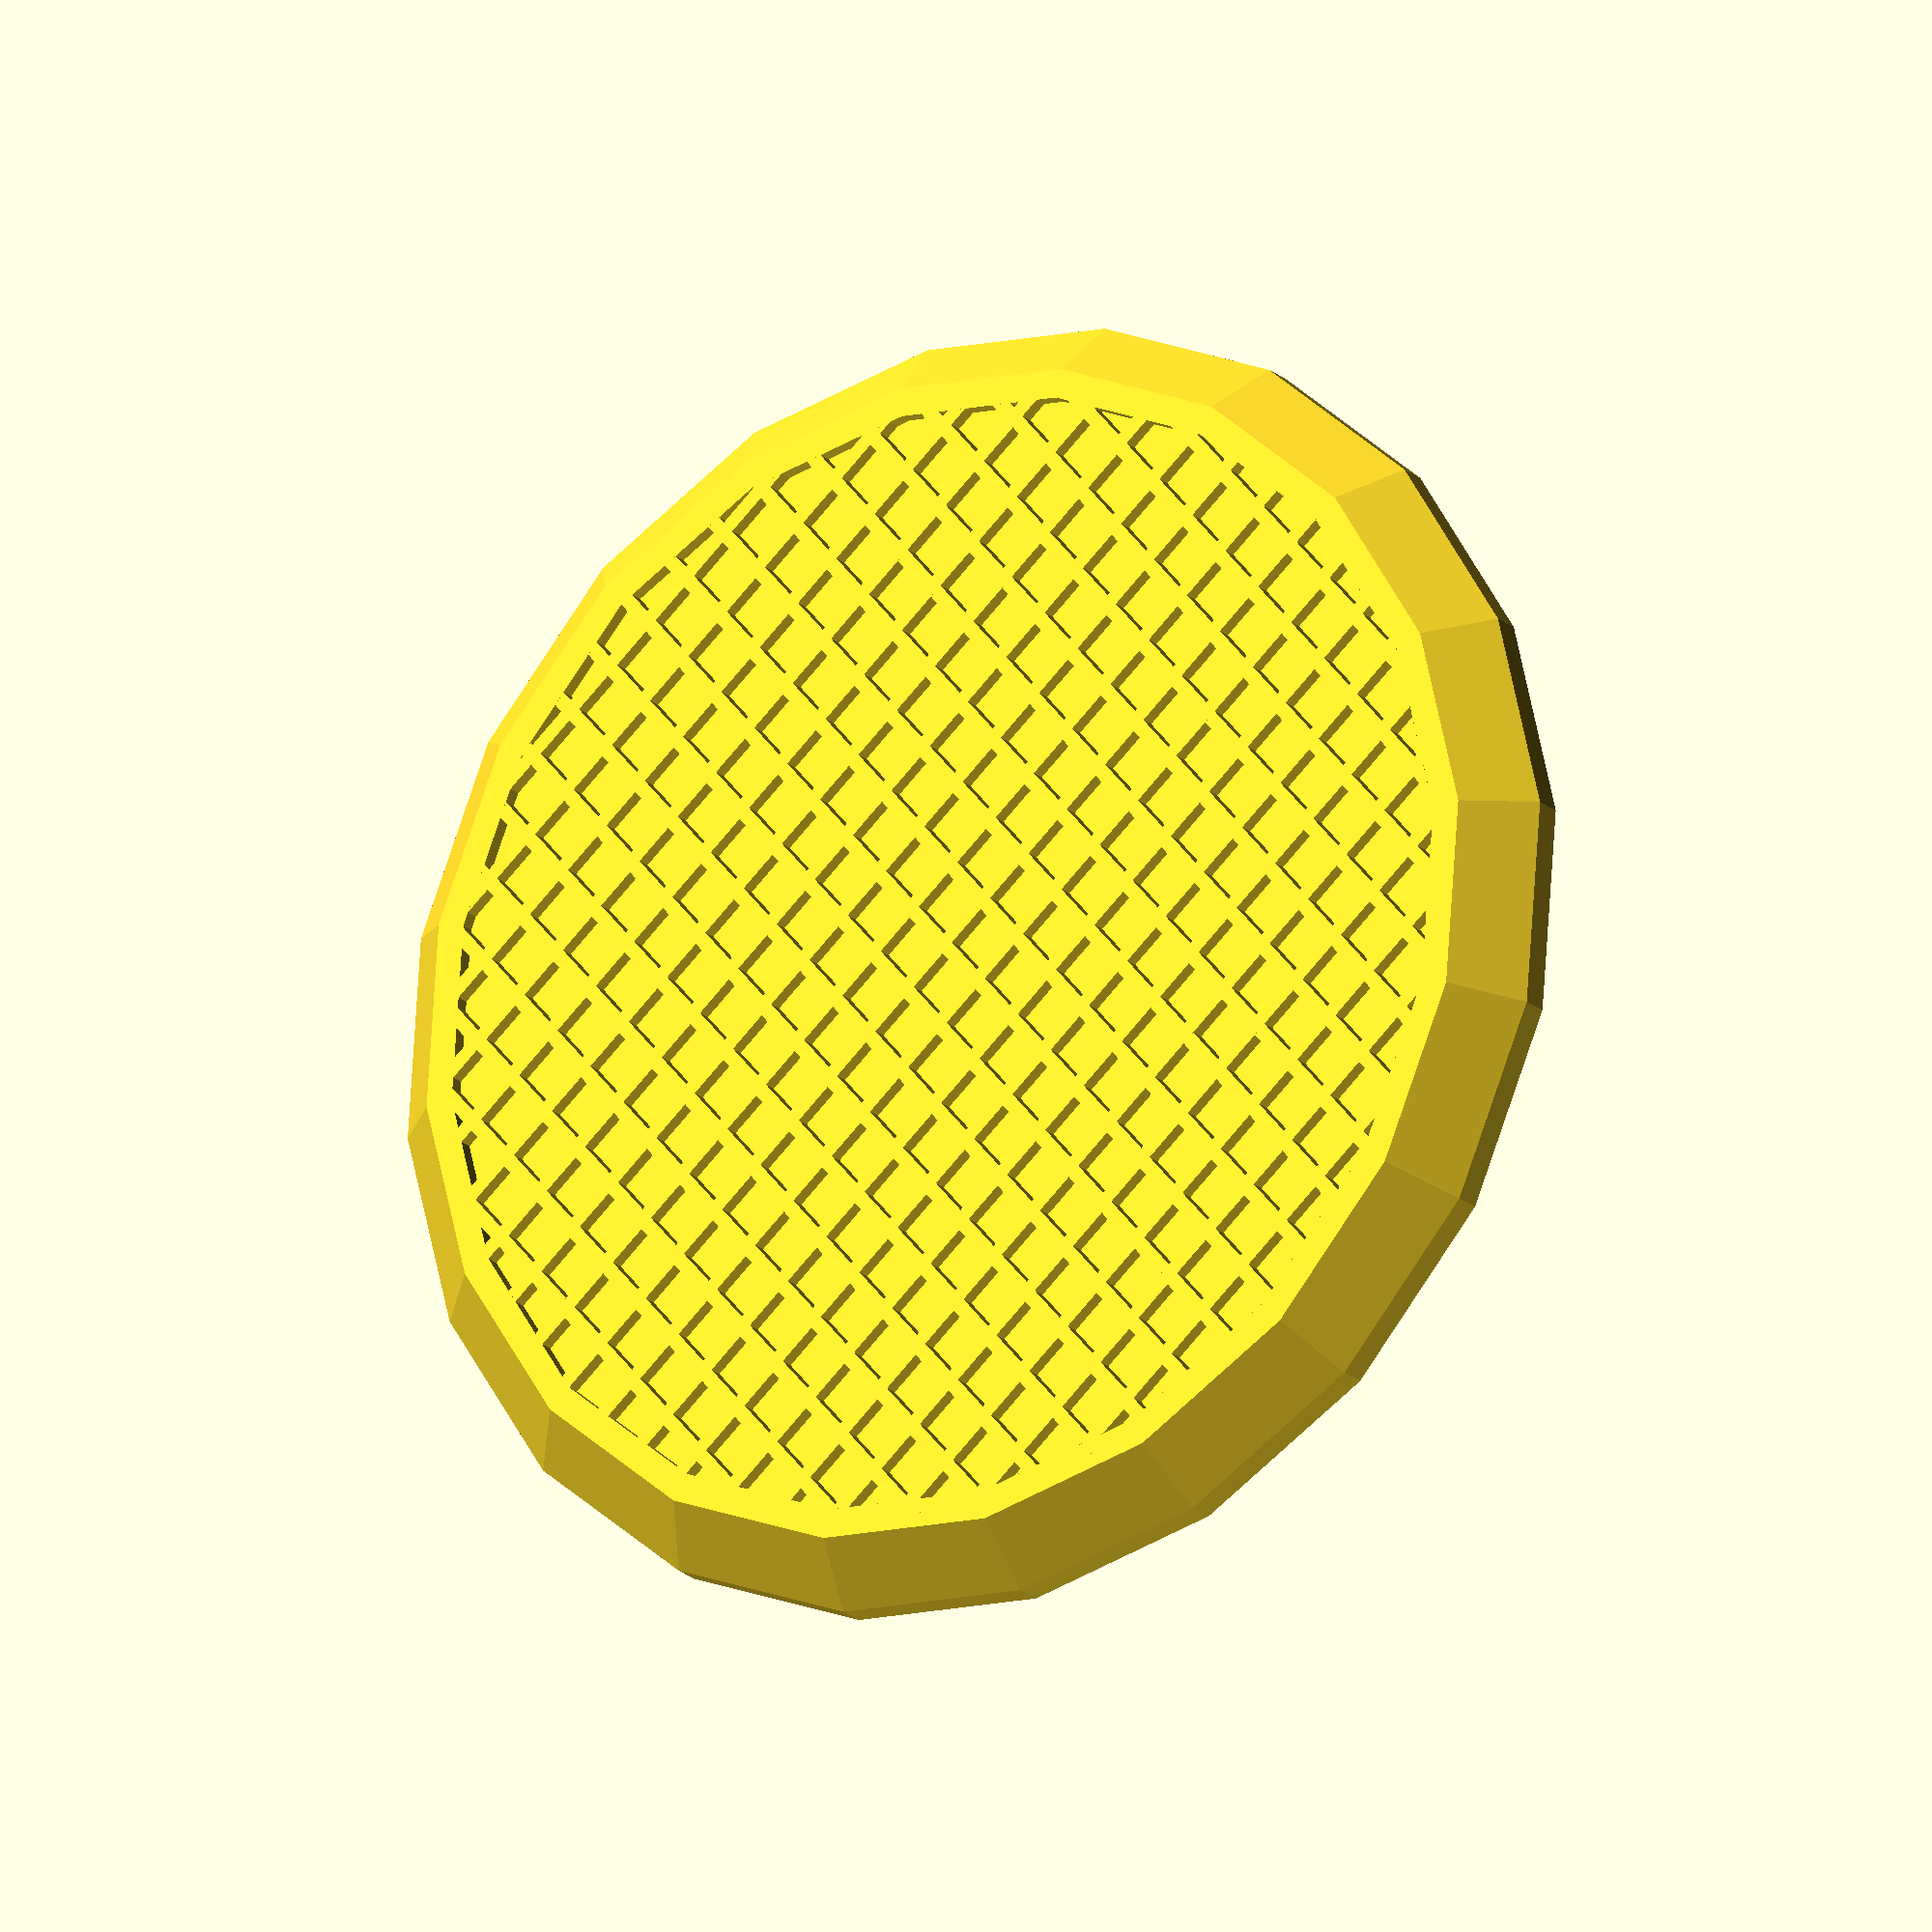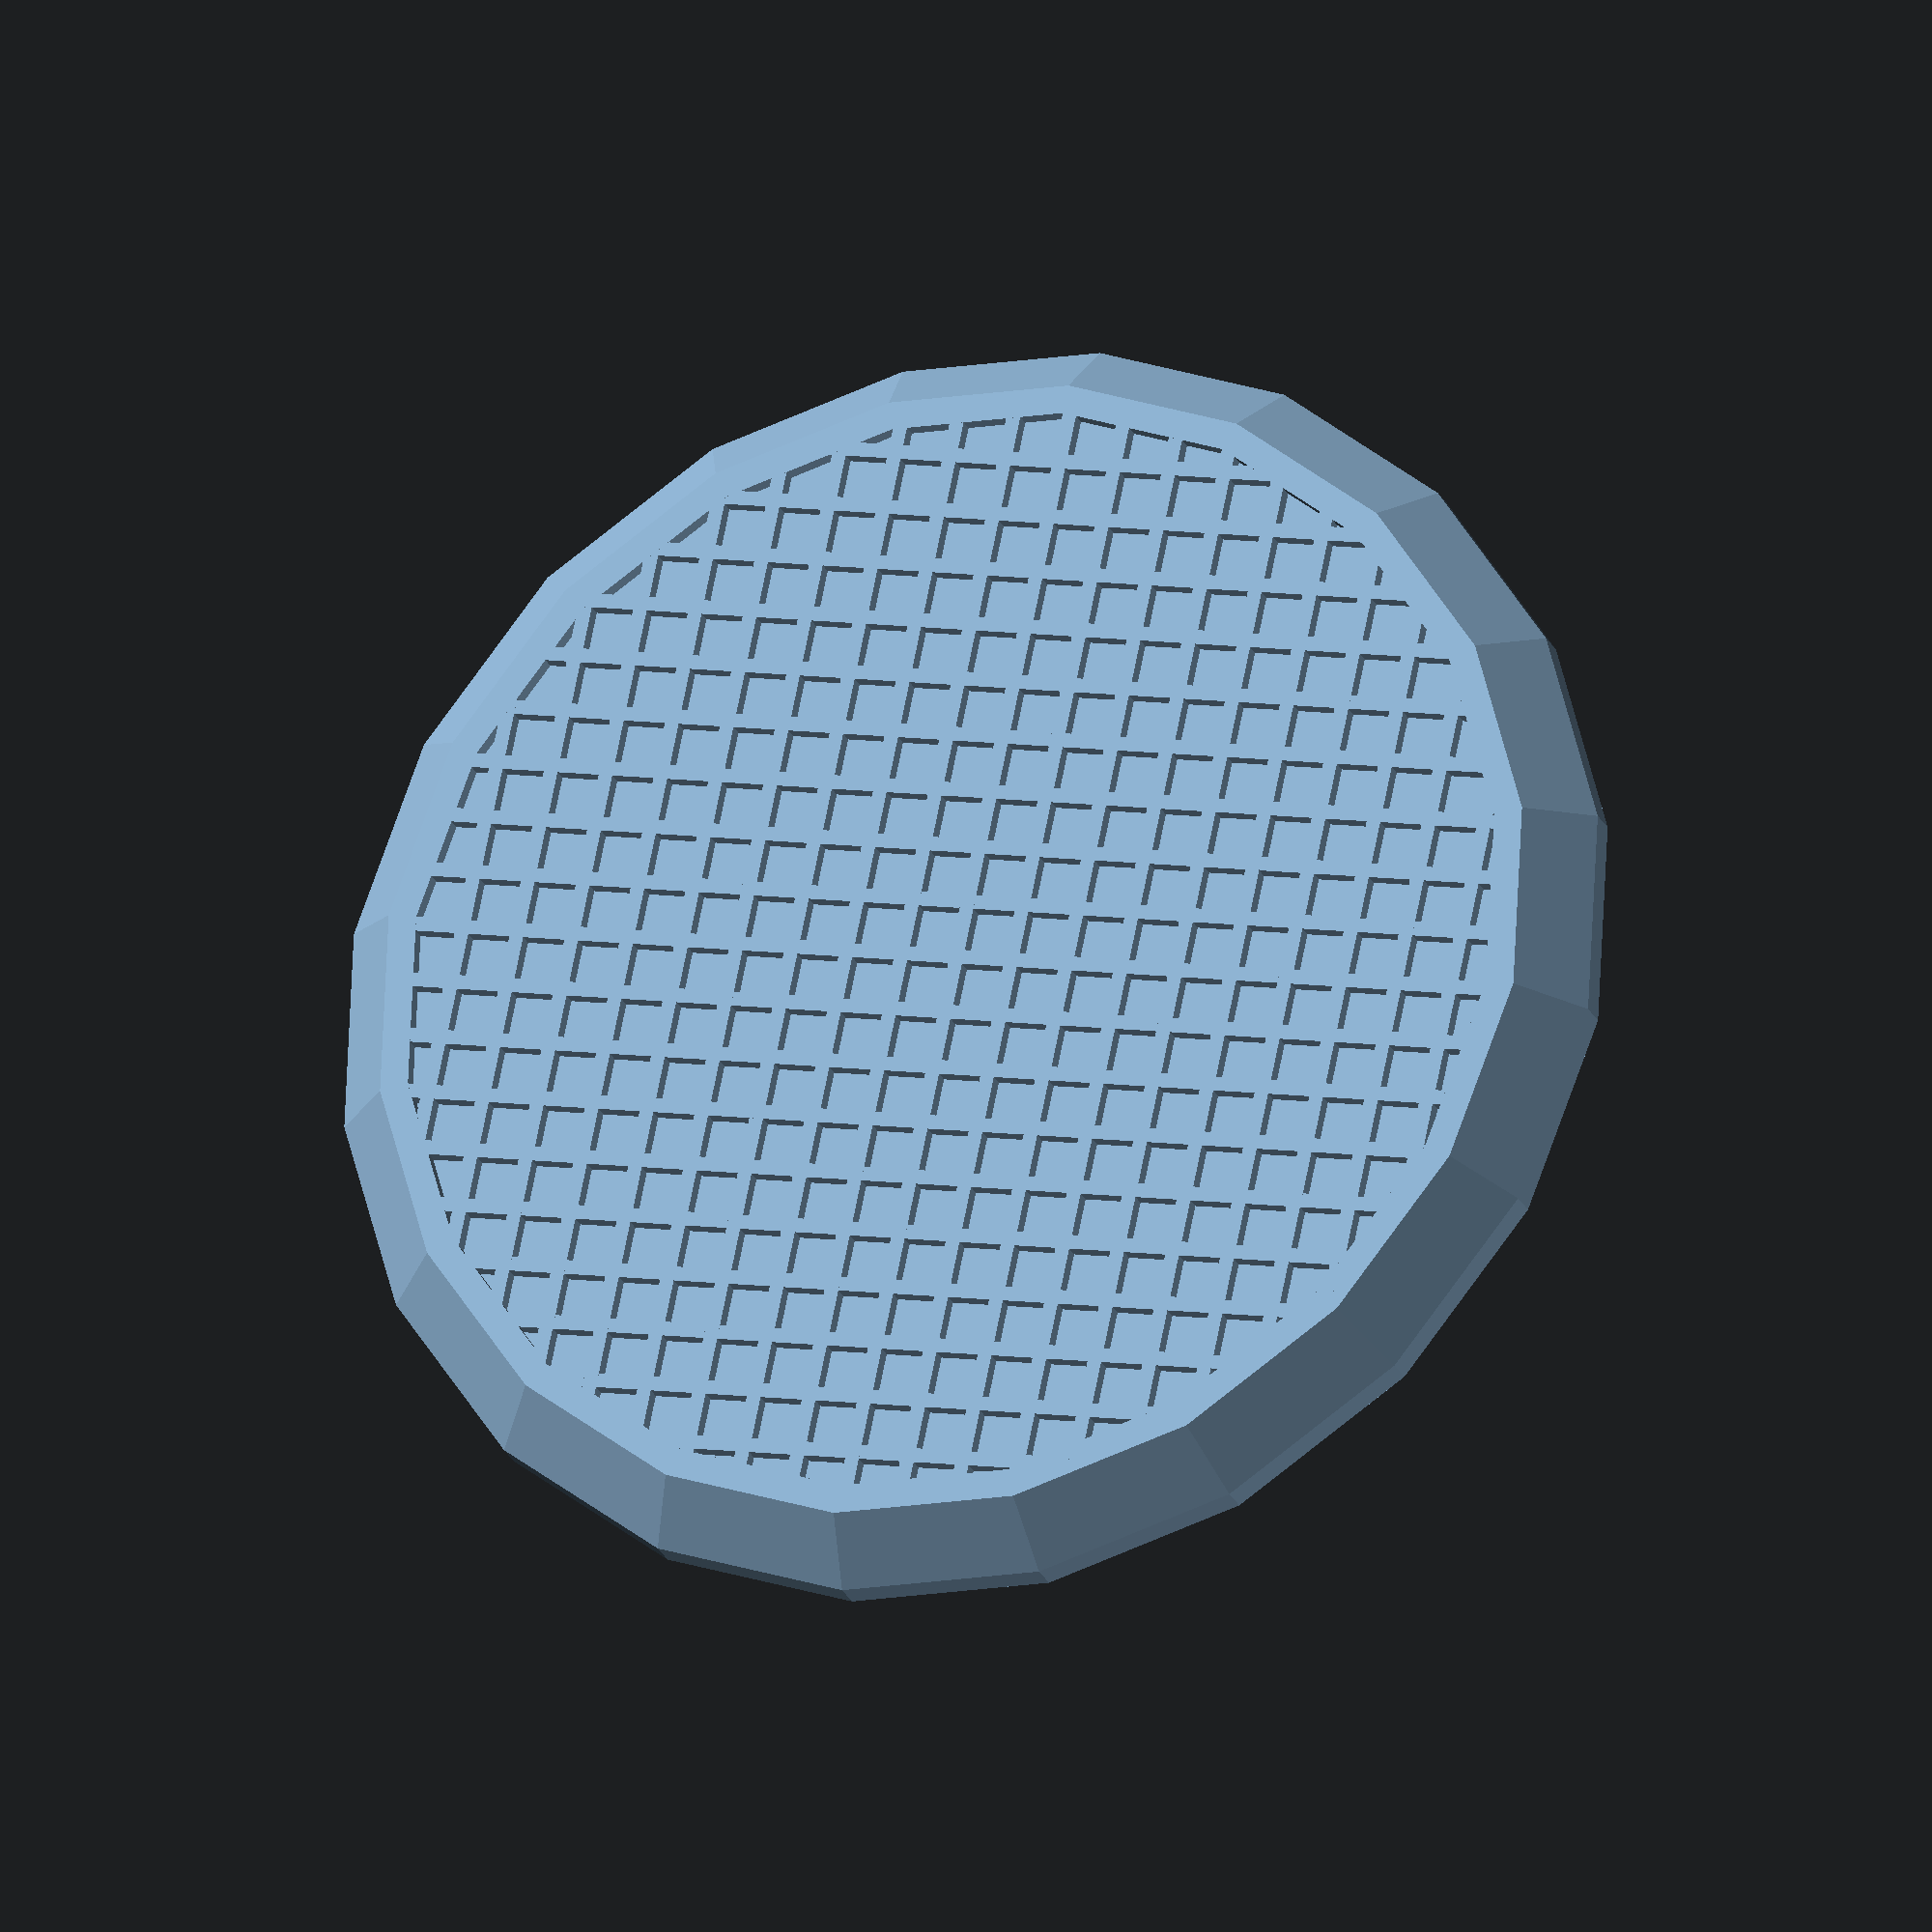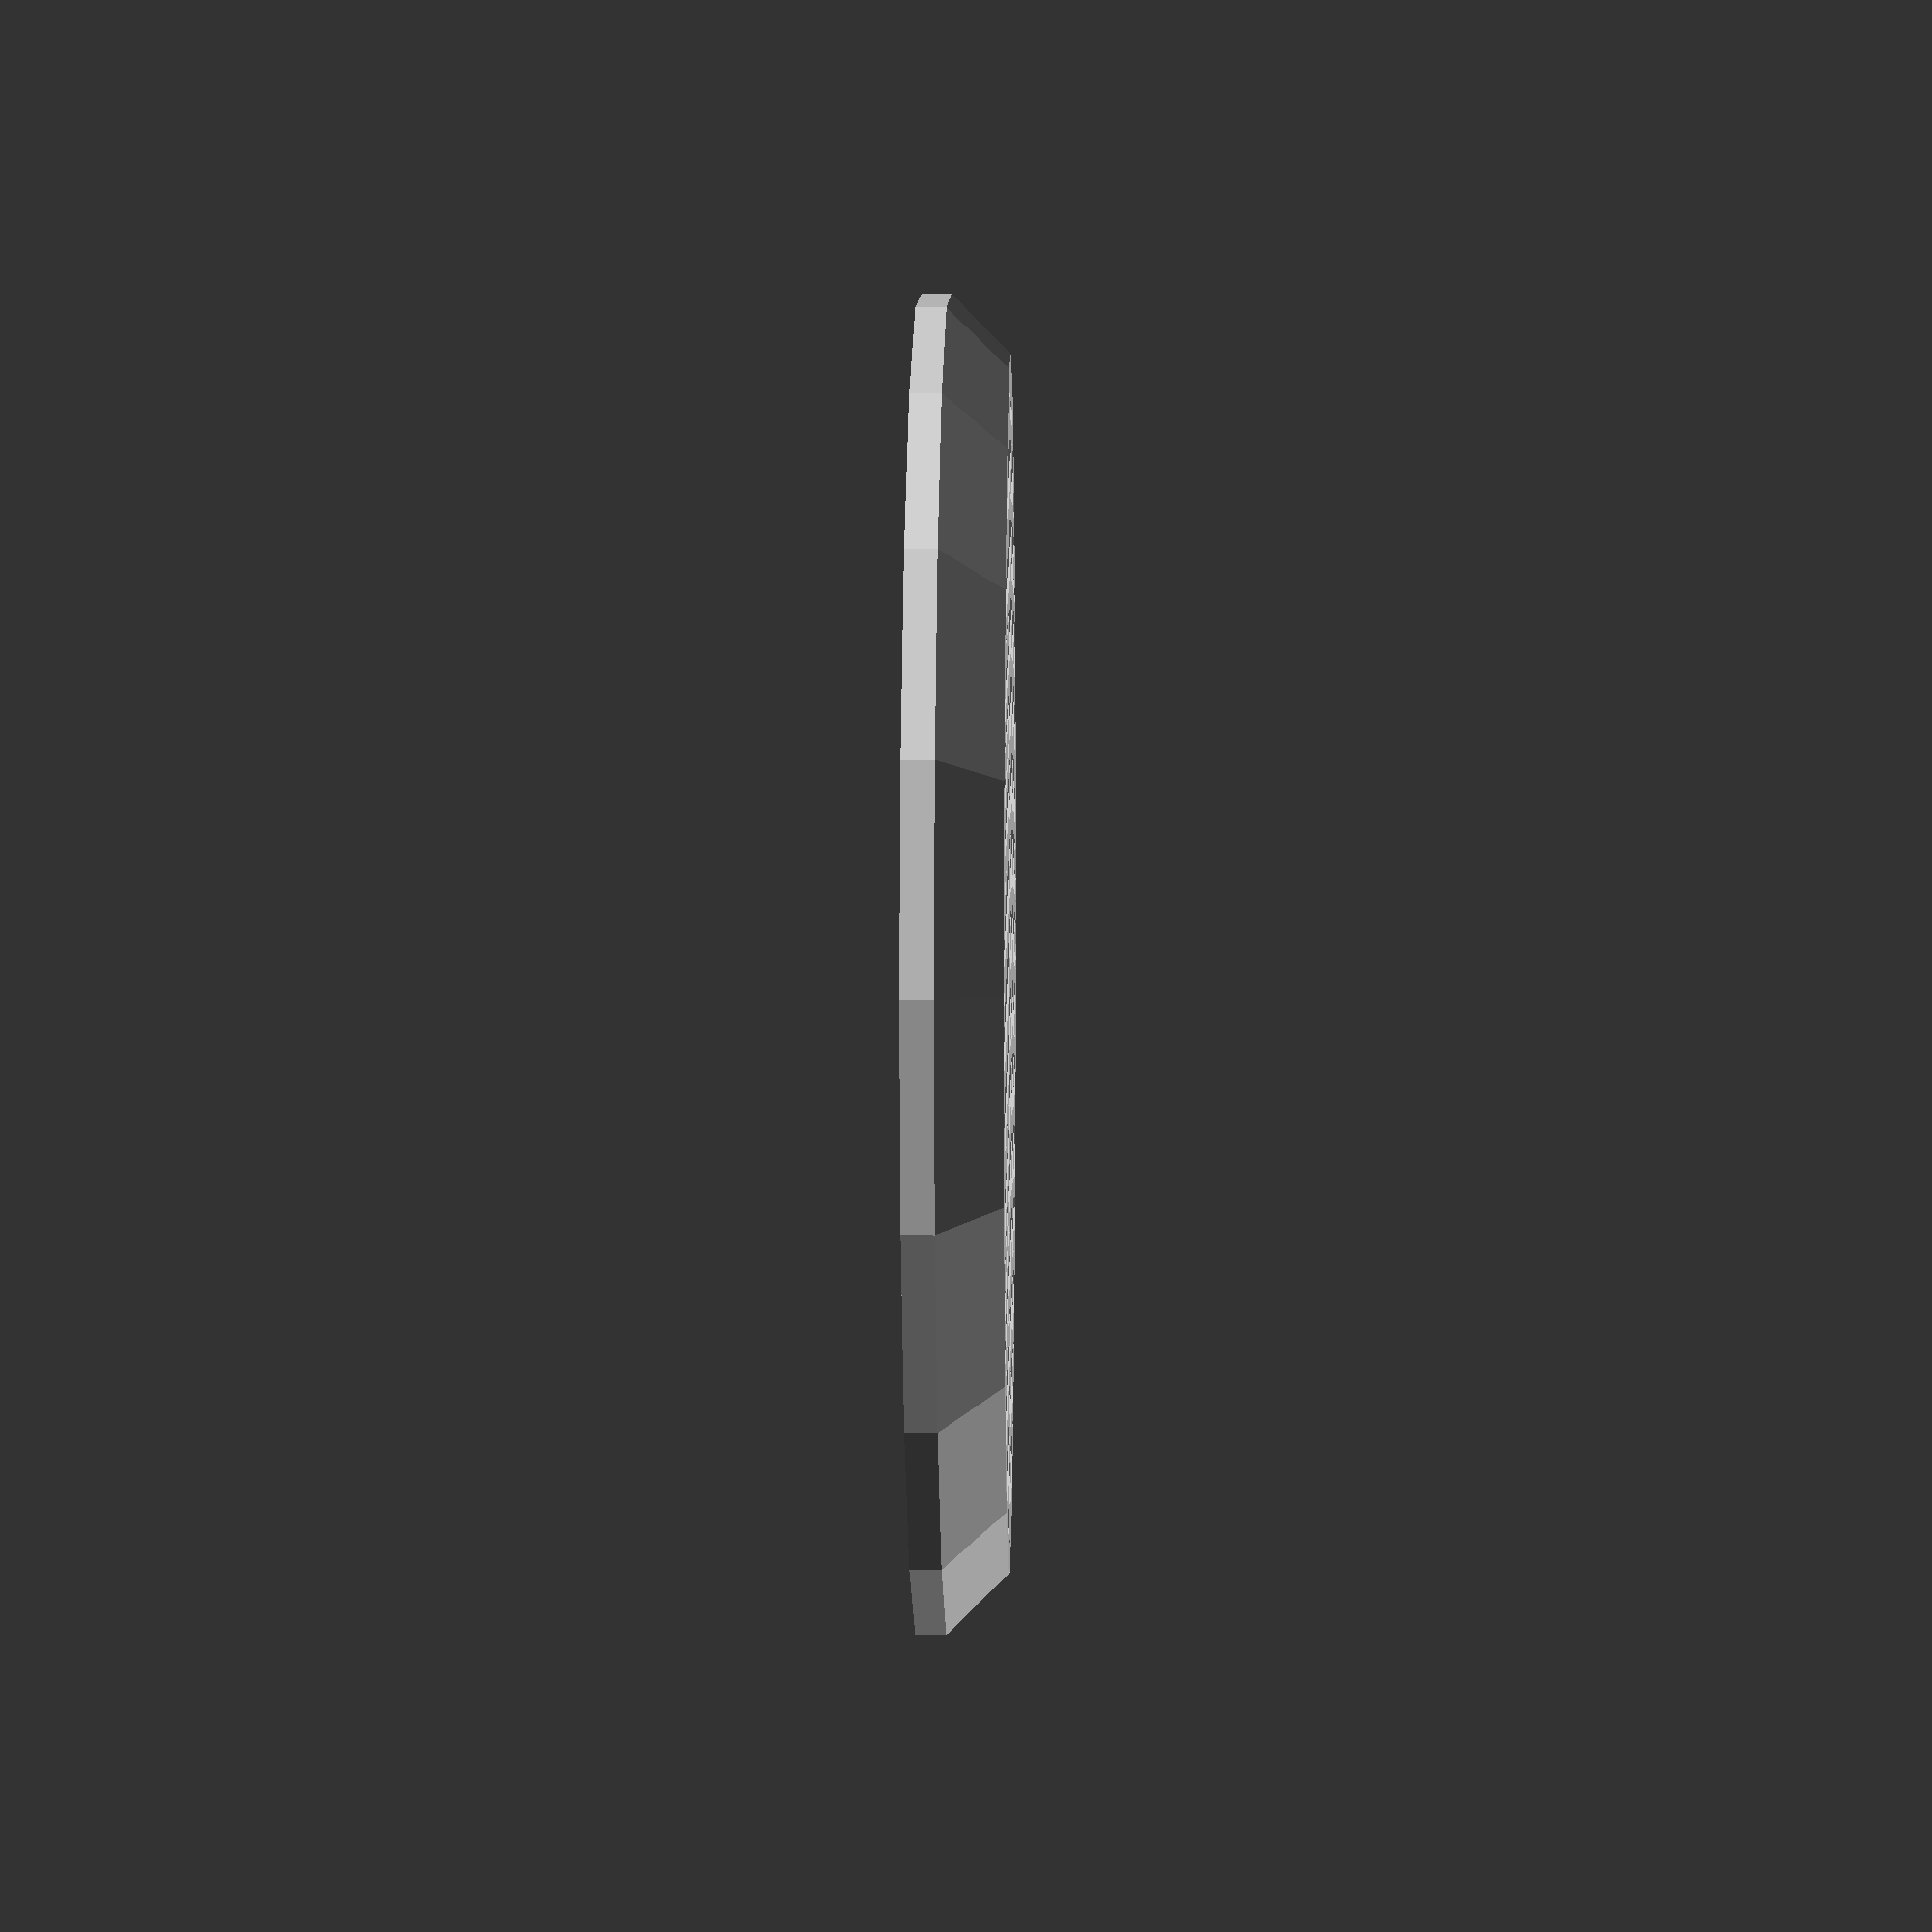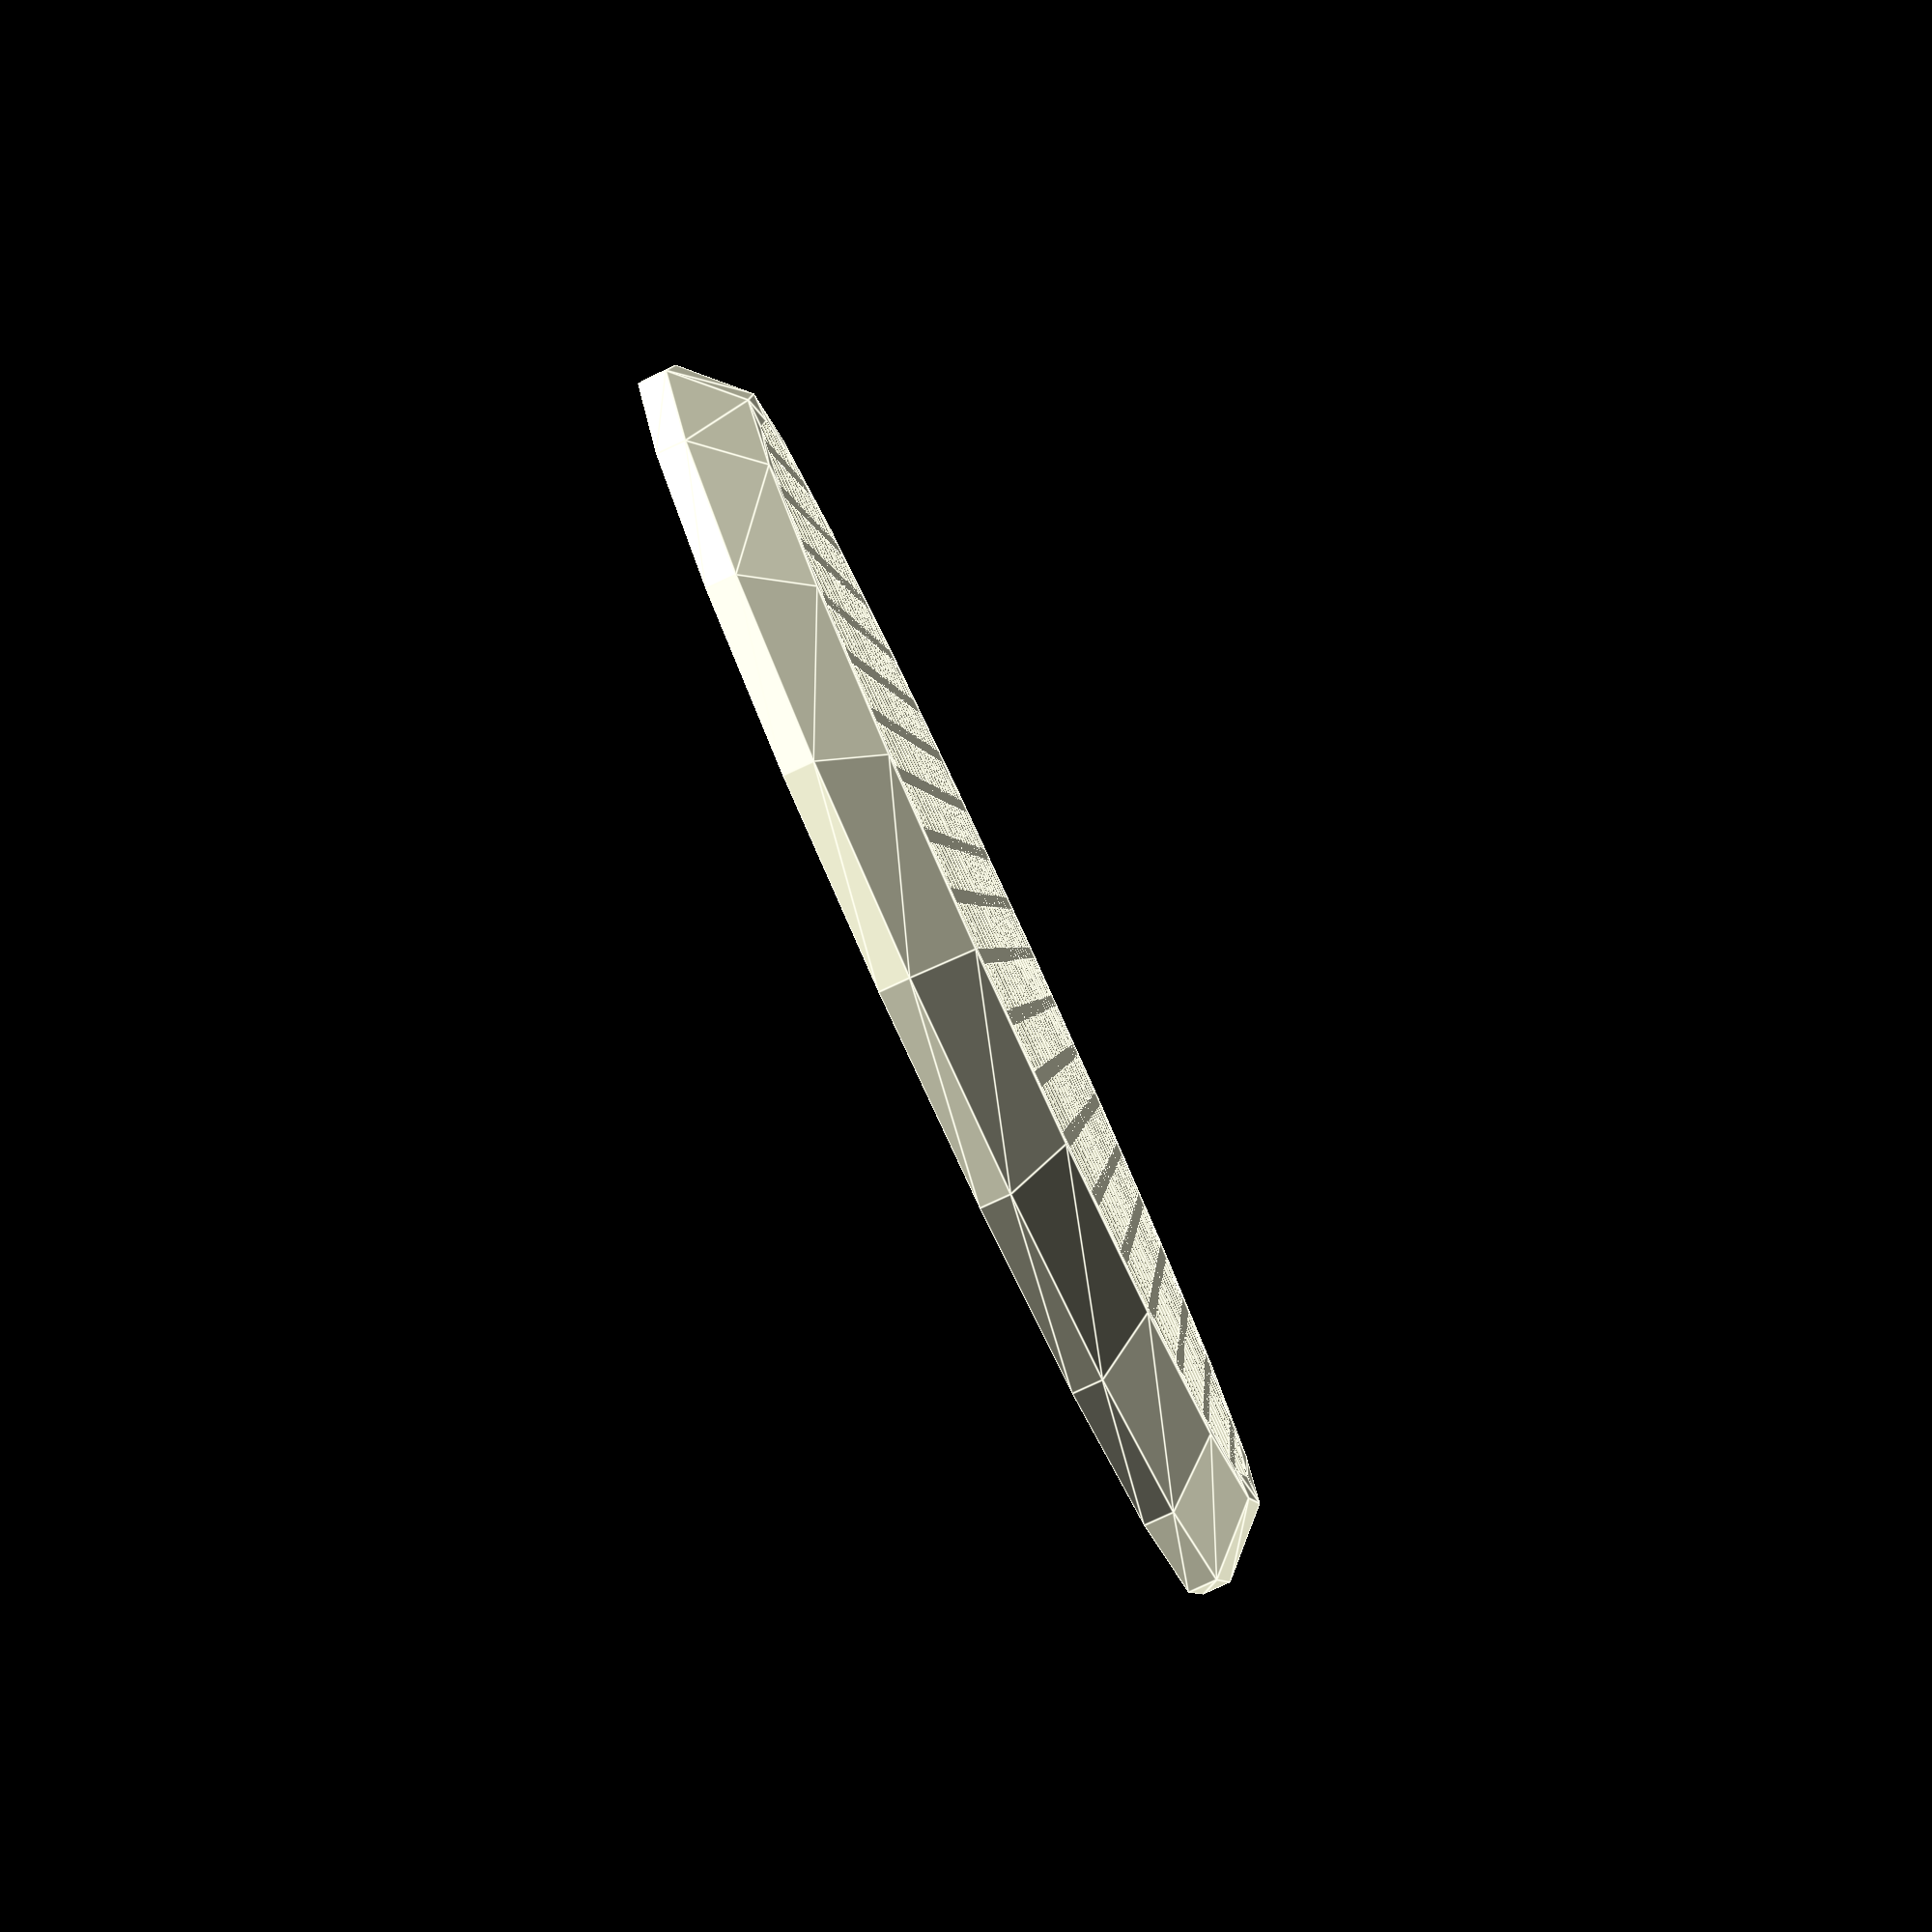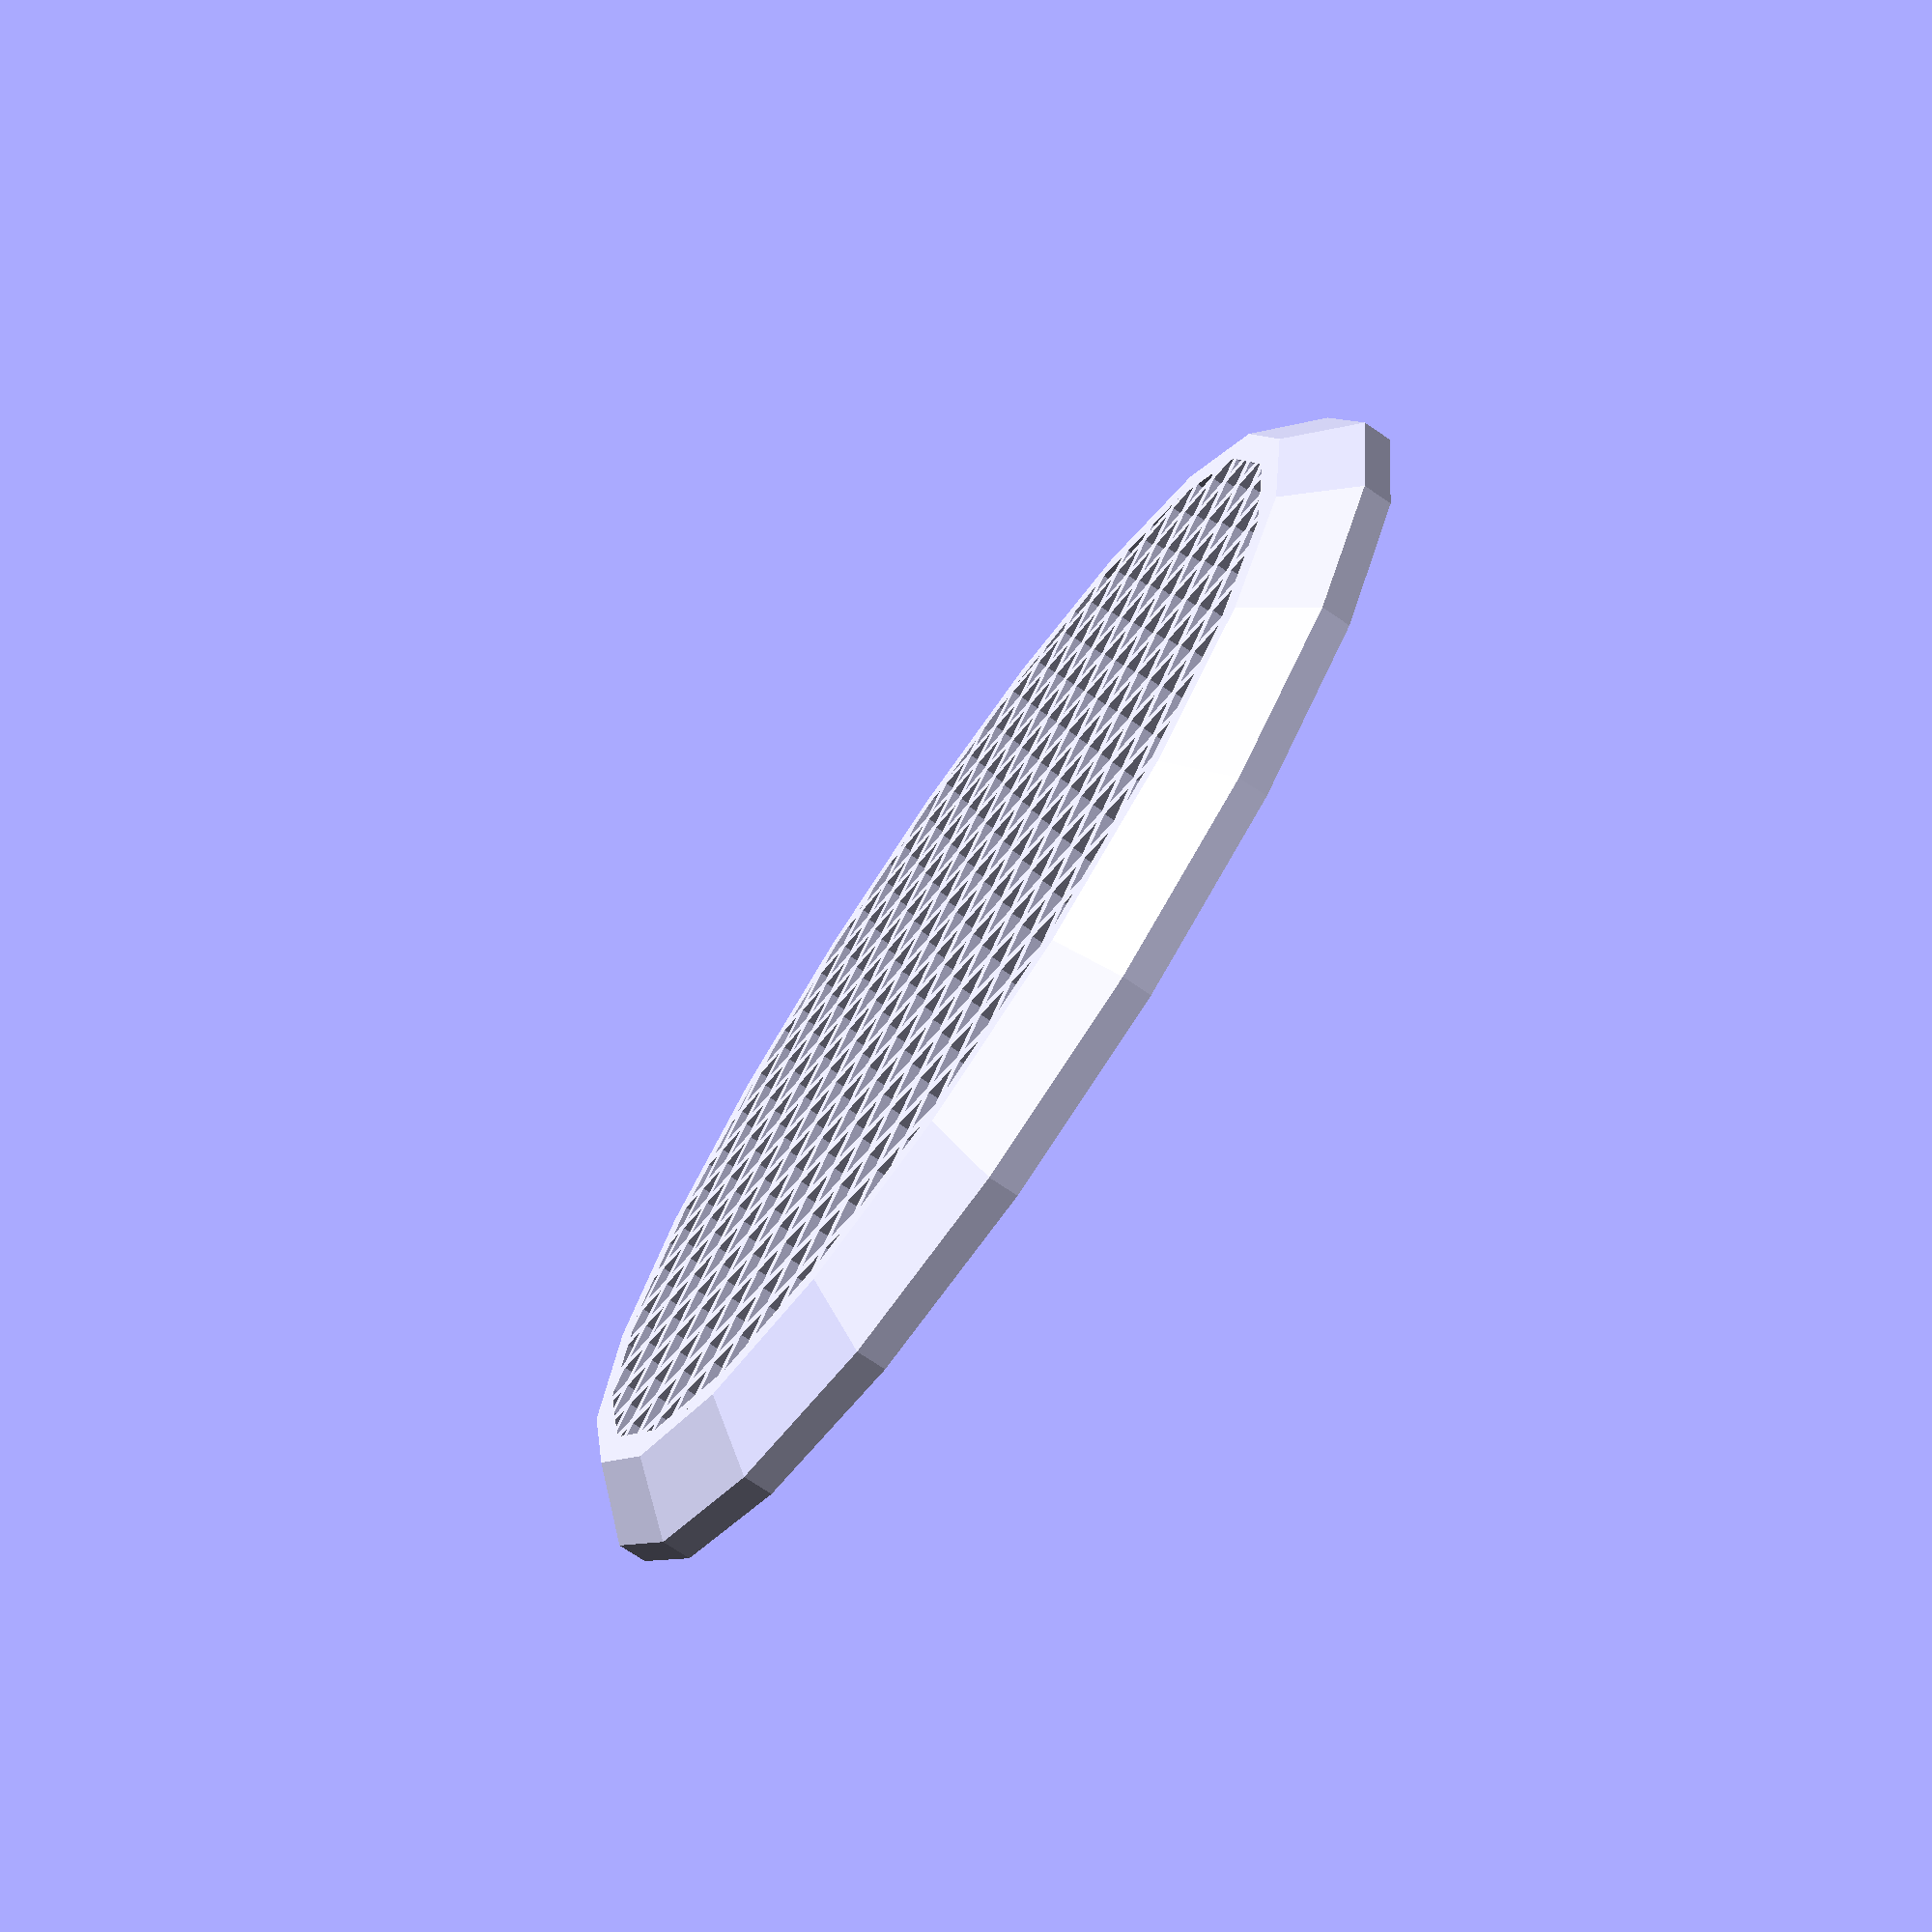
<openscad>
//$fn = 200;
$fn = 20;

radius = 40;
height = 5;

grateWidth = 1;
grateHeight = grateWidth + 1;
grateGap = 3;
grateDepth = radius * 2;

totalHeight = height + grateHeight - 1;

edgeLip = 2;



perBar = grateGap + grateWidth;

numberOfBars = grateDepth / perBar;


cylinder(height, r = radius);
translate([0, 0,height - 1]) 
   croppedGrate();
edge();



module edge() {

    rotate_extrude(angle = 360, convexity = 10) 
    translate([radius - 1, 0,0]) 
polygon(
[

    [0,0],
    [0,totalHeight],
    [edgeLip, totalHeight],
    [totalHeight, edgeLip],
    [totalHeight, 0]
]
    );
        
}

module croppedGrate() {
    intersection() {
        cylinder(grateHeight, r = radius);
        translate([-radius, -radius,0]) 
            grate();
    }
}

module grate() {
        
    union() {
        
        // this makes the hash pattern of the grating
            bars();
            translate([grateDepth, 0,0]) 
                rotate([0,0,90]) 
                    bars();
    }
    
}

module bars() {
    for (i = [0:numberOfBars]) {
        translate([i * perBar, 0, 0])
            cube ([grateWidth, grateDepth , grateHeight]);
    }
}


</openscad>
<views>
elev=199.3 azim=139.3 roll=148.1 proj=o view=solid
elev=203.6 azim=281.8 roll=160.4 proj=o view=wireframe
elev=356.3 azim=37.2 roll=271.1 proj=p view=wireframe
elev=263.1 azim=187.2 roll=245.3 proj=p view=edges
elev=73.8 azim=304.8 roll=55.9 proj=p view=solid
</views>
